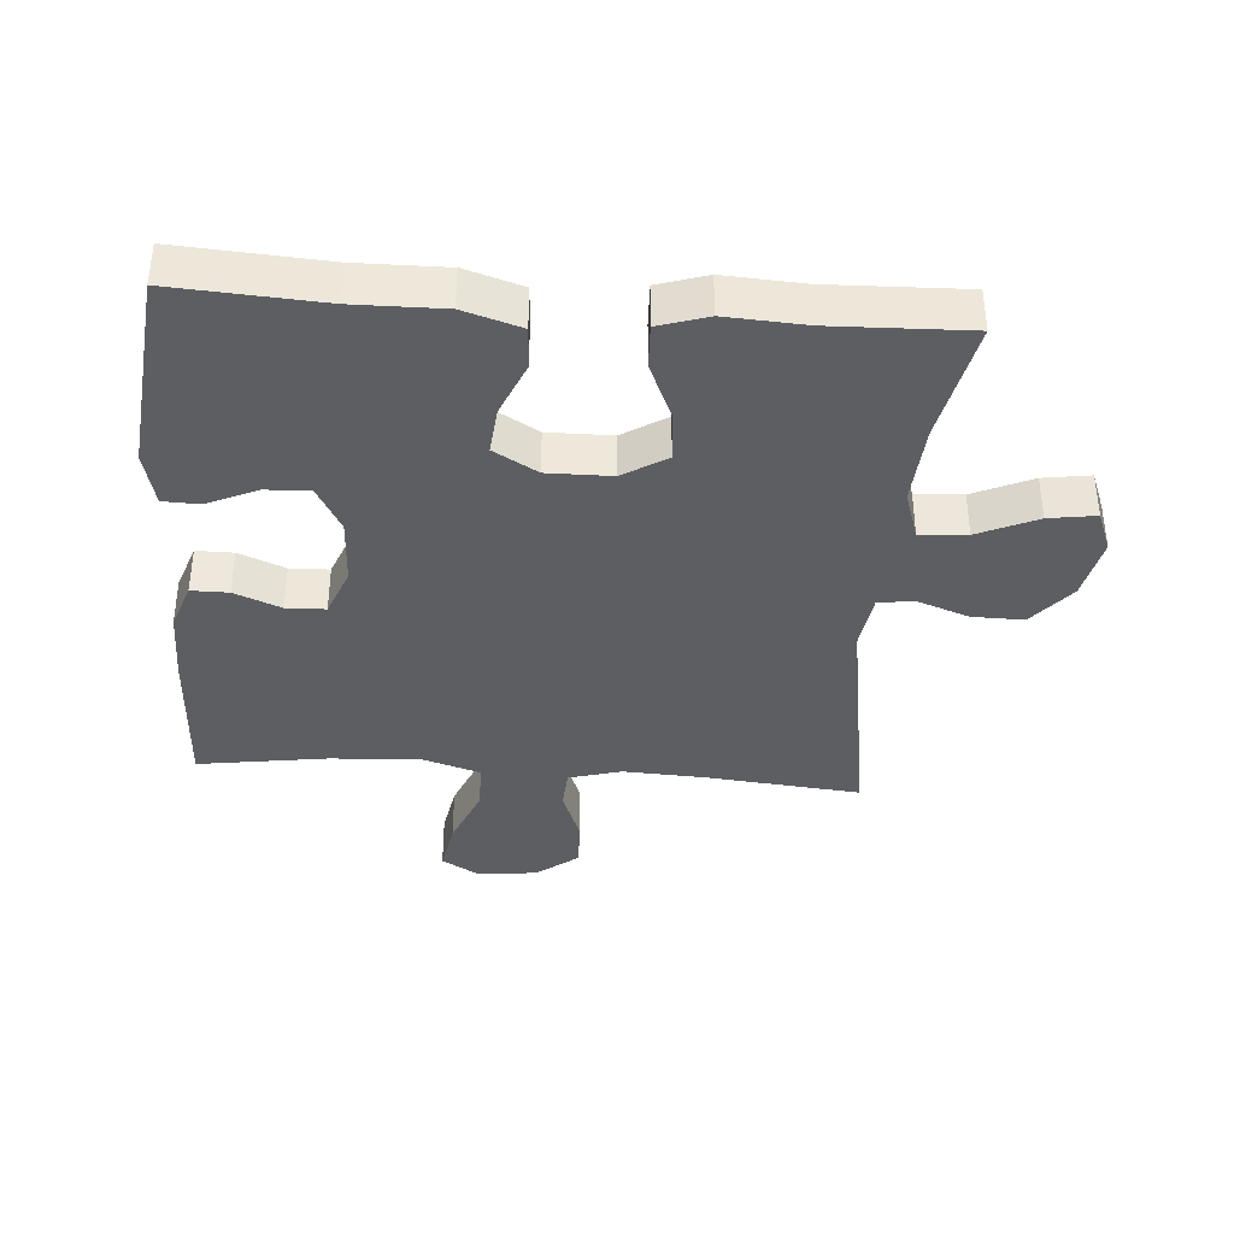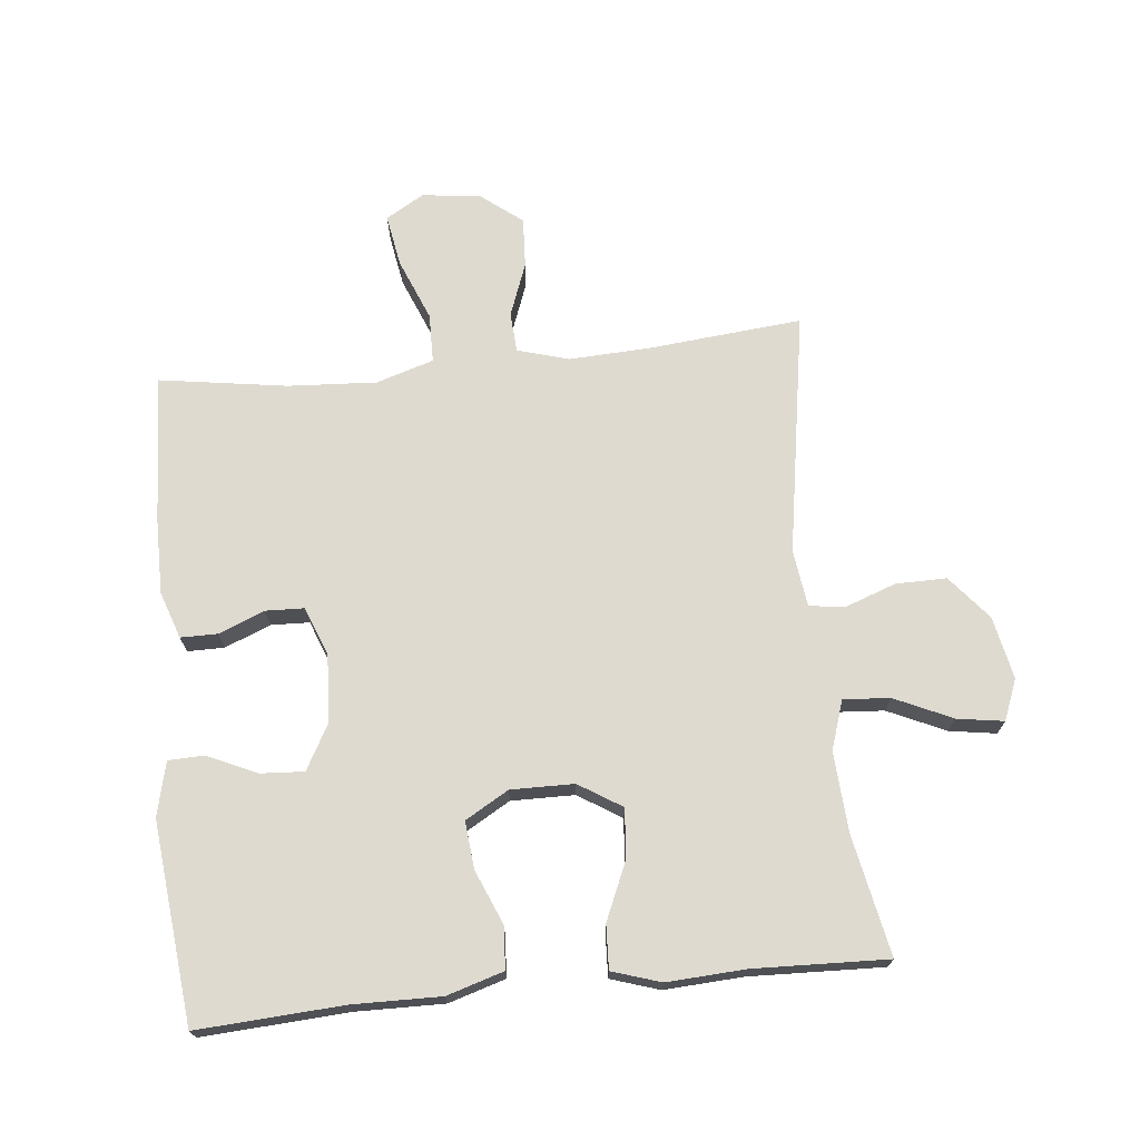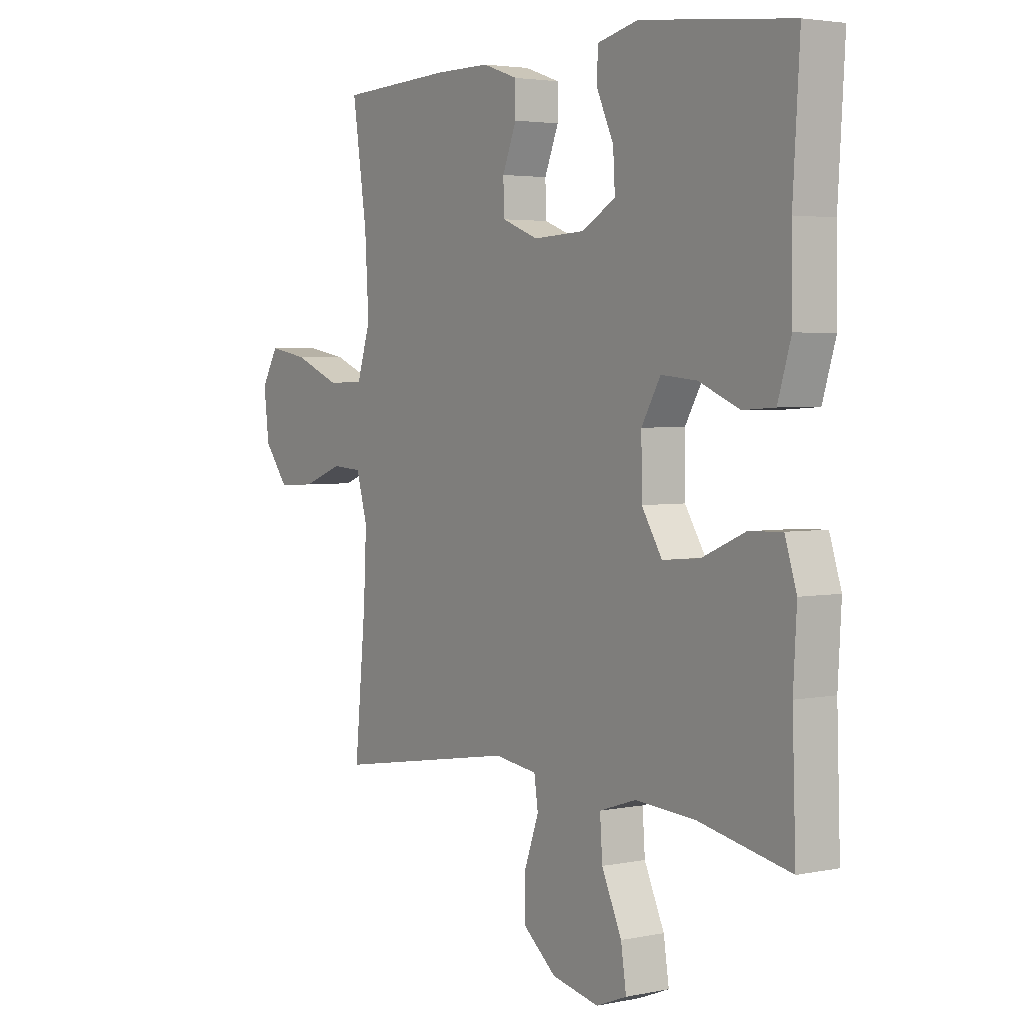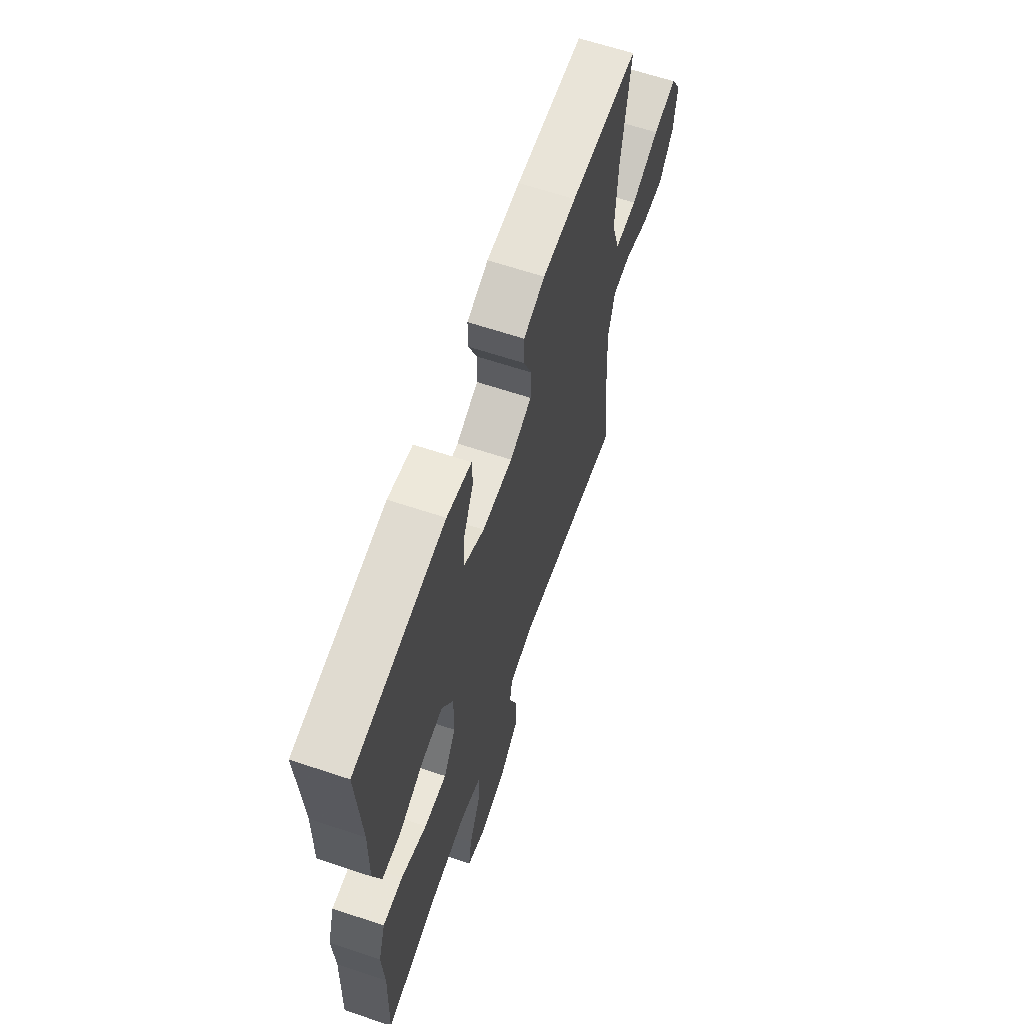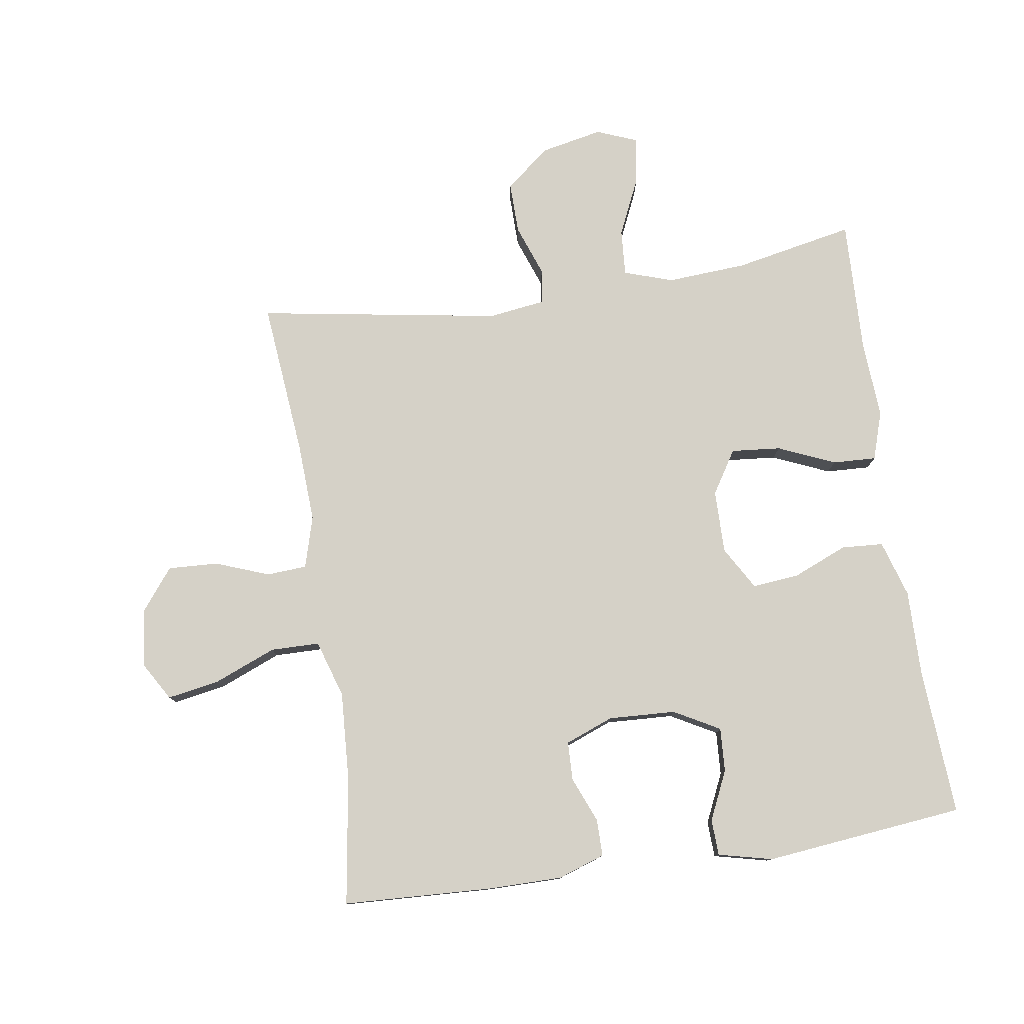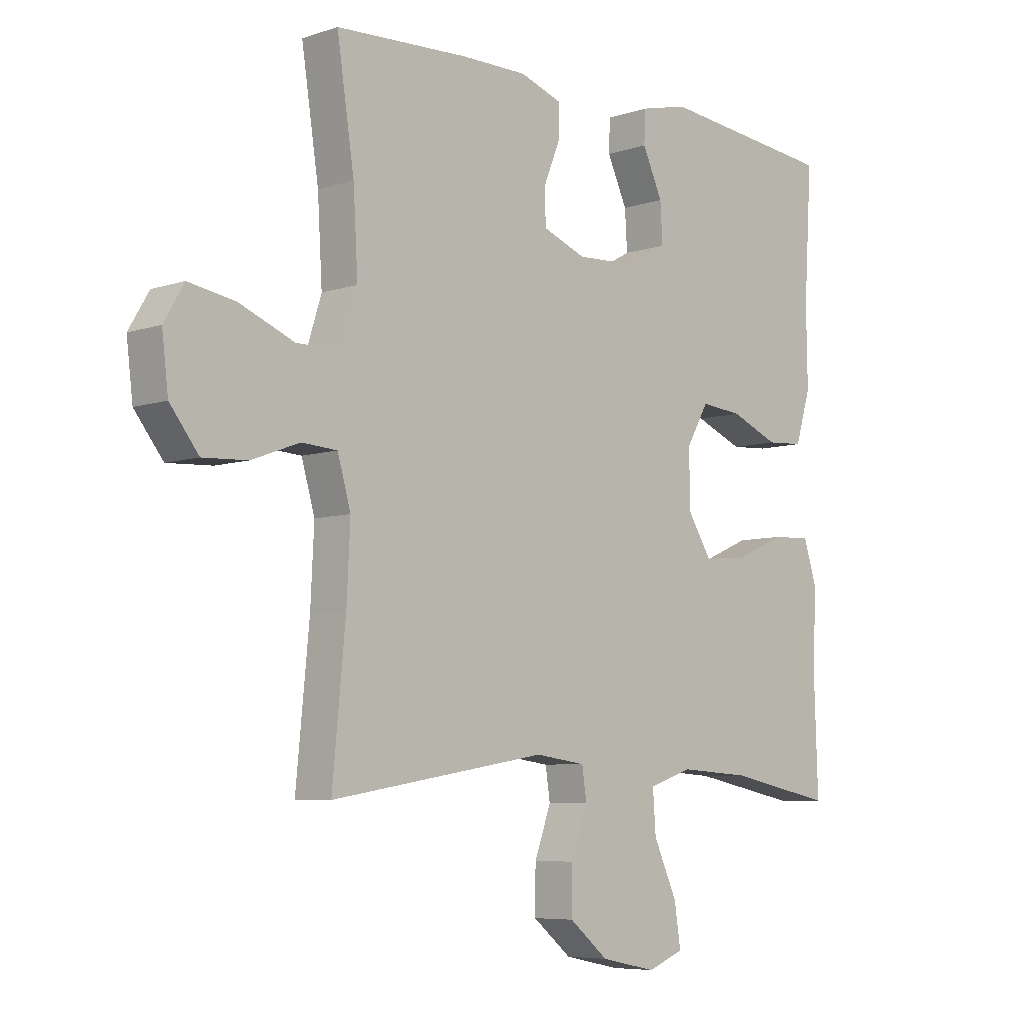
<metadata>
{"format":"obj","ext":"obj","renderer":"f3d","projection":"perspective","resolution":1024,"background":"white","views":[{"elev":-37.7,"azim":85.6,"up":"+Y"},{"elev":71.0,"azim":84.2,"up":"+Y"},{"elev":3.3,"azim":55.4,"up":"+Z"},{"elev":63.6,"azim":108.7,"up":"+Z"},{"elev":78.7,"azim":-8.6,"up":"+Y"},{"elev":-6.6,"azim":-45.7,"up":"+Z"}]}
</metadata>
<code>
v -0.5 0.07 0.5
v -0.267 0.07 0.511
v -0.153 0.07 0.511
v -0.08 0.07 0.486
v -0.08 0.07 0.429
v -0.109 0.07 0.358
v -0.107 0.07 0.298
v -0.032 0.07 0.269
v 0.072 0.07 0.274
v 0.143 0.07 0.313
v 0.139 0.07 0.381
v 0.104 0.07 0.457
v 0.106 0.07 0.513
v 0.19 0.07 0.533
v 0.5 0.07 0.5
v 0.486 0.07 0.274
v 0.488 0.07 0.138
v 0.461 0.07 0.05
v 0.396 0.07 0.046
v 0.312 0.07 0.081
v 0.239 0.07 0.088
v 0.2 0.07 0.021
v 0.201 0.07 -0.077
v 0.243 0.07 -0.144
v 0.32 0.07 -0.137
v 0.408 0.07 -0.099
v 0.476 0.07 -0.096
v 0.5 0.07 -0.171
v 0.493 0.07 -0.293
v 0.5 0.07 -0.5
v 0.314 0.07 -0.463
v 0.19 0.07 -0.455
v 0.114 0.07 -0.48
v 0.119 0.07 -0.552
v 0.16 0.07 -0.642
v 0.171 0.07 -0.714
v 0.108 0.07 -0.739
v 0.011 0.07 -0.719
v -0.057 0.07 -0.663
v -0.056 0.07 -0.584
v -0.027 0.07 -0.504
v -0.035 0.07 -0.45
v -0.123 0.07 -0.438
v -0.5 0.07 -0.5
v -0.477 0.07 -0.26
v -0.471 0.07 -0.136
v -0.494 0.07 -0.056
v -0.556 0.07 -0.052
v -0.639 0.07 -0.083
v -0.717 0.07 -0.087
v -0.767 0.07 -0.023
v -0.778 0.07 0.068
v -0.743 0.07 0.127
v -0.662 0.07 0.113
v -0.566 0.07 0.074
v -0.49 0.07 0.075
v -0.462 0.07 0.164
v -0.47 0.07 0.301
v -0.5 0 0.5
v -0.267 0 0.511
v -0.153 0 0.511
v -0.08 0 0.486
v -0.08 0 0.429
v -0.109 0 0.358
v -0.107 0 0.298
v -0.032 0 0.269
v 0.072 0 0.274
v 0.143 0 0.313
v 0.139 0 0.381
v 0.104 0 0.457
v 0.106 0 0.513
v 0.19 0 0.533
v 0.5 0 0.5
v 0.486 0 0.274
v 0.488 0 0.138
v 0.461 0 0.05
v 0.396 0 0.046
v 0.312 0 0.081
v 0.239 0 0.088
v 0.2 0 0.021
v 0.201 0 -0.077
v 0.243 0 -0.144
v 0.32 0 -0.137
v 0.408 0 -0.099
v 0.476 0 -0.096
v 0.5 0 -0.171
v 0.493 0 -0.293
v 0.5 0 -0.5
v 0.314 0 -0.463
v 0.19 0 -0.455
v 0.114 0 -0.48
v 0.119 0 -0.552
v 0.16 0 -0.642
v 0.171 0 -0.714
v 0.108 0 -0.739
v 0.011 0 -0.719
v -0.057 0 -0.663
v -0.056 0 -0.584
v -0.027 0 -0.504
v -0.035 0 -0.45
v -0.123 0 -0.438
v -0.5 0 -0.5
v -0.477 0 -0.26
v -0.471 0 -0.136
v -0.494 0 -0.056
v -0.556 0 -0.052
v -0.639 0 -0.083
v -0.717 0 -0.087
v -0.767 0 -0.023
v -0.778 0 0.068
v -0.743 0 0.127
v -0.662 0 0.113
v -0.566 0 0.074
v -0.49 0 0.075
v -0.462 0 0.164
v -0.47 0 0.301
f 52 53 54 55
f 52 55 56
f 51 52 56
f 48 49 50 51
f 47 48 51 56
f 46 47 56 57
f 43 44 45
f 42 43 45 46
f 38 39 40 41
f 38 41 42
f 37 38 42
f 34 35 36 37
f 33 34 37 42
f 32 33 42 46
f 29 30 31
f 25 26 27 28
f 24 25 28 29
f 17 18 19 20
f 16 17 20 21
f 15 16 21
f 14 15 21
f 11 12 13 14
f 10 11 14 21
f 9 10 21 22
f 3 4 5 6
f 3 6 7
f 58 1 2 3
f 57 58 3 7
f 24 29 31 32
f 23 24 32 46
f 8 9 22 23
f 23 46 57
f 7 8 23 57
f 113 112 111 110
f 114 113 110
f 114 110 109
f 109 108 107 106
f 114 109 106 105
f 115 114 105 104
f 103 102 101
f 104 103 101 100
f 99 98 97 96
f 100 99 96
f 100 96 95
f 95 94 93 92
f 100 95 92 91
f 104 100 91 90
f 89 88 87
f 86 85 84 83
f 87 86 83 82
f 78 77 76 75
f 79 78 75 74
f 79 74 73
f 79 73 72
f 72 71 70 69
f 79 72 69 68
f 80 79 68 67
f 64 63 62 61
f 65 64 61
f 61 60 59 116
f 65 61 116 115
f 90 89 87 82
f 104 90 82 81
f 81 80 67 66
f 115 104 81
f 115 81 66 65
f 1 59 60 2
f 2 60 61 3
f 3 61 62 4
f 4 62 63 5
f 5 63 64 6
f 6 64 65 7
f 7 65 66 8
f 8 66 67 9
f 9 67 68 10
f 10 68 69 11
f 11 69 70 12
f 12 70 71 13
f 13 71 72 14
f 14 72 73 15
f 15 73 74 16
f 16 74 75 17
f 17 75 76 18
f 18 76 77 19
f 19 77 78 20
f 20 78 79 21
f 21 79 80 22
f 22 80 81 23
f 23 81 82 24
f 24 82 83 25
f 25 83 84 26
f 26 84 85 27
f 27 85 86 28
f 28 86 87 29
f 29 87 88 30
f 30 88 89 31
f 31 89 90 32
f 32 90 91 33
f 33 91 92 34
f 34 92 93 35
f 35 93 94 36
f 36 94 95 37
f 37 95 96 38
f 38 96 97 39
f 39 97 98 40
f 40 98 99 41
f 41 99 100 42
f 42 100 101 43
f 43 101 102 44
f 44 102 103 45
f 45 103 104 46
f 46 104 105 47
f 47 105 106 48
f 48 106 107 49
f 49 107 108 50
f 50 108 109 51
f 51 109 110 52
f 52 110 111 53
f 53 111 112 54
f 54 112 113 55
f 55 113 114 56
f 56 114 115 57
f 57 115 116 58
f 58 116 59 1

</code>
